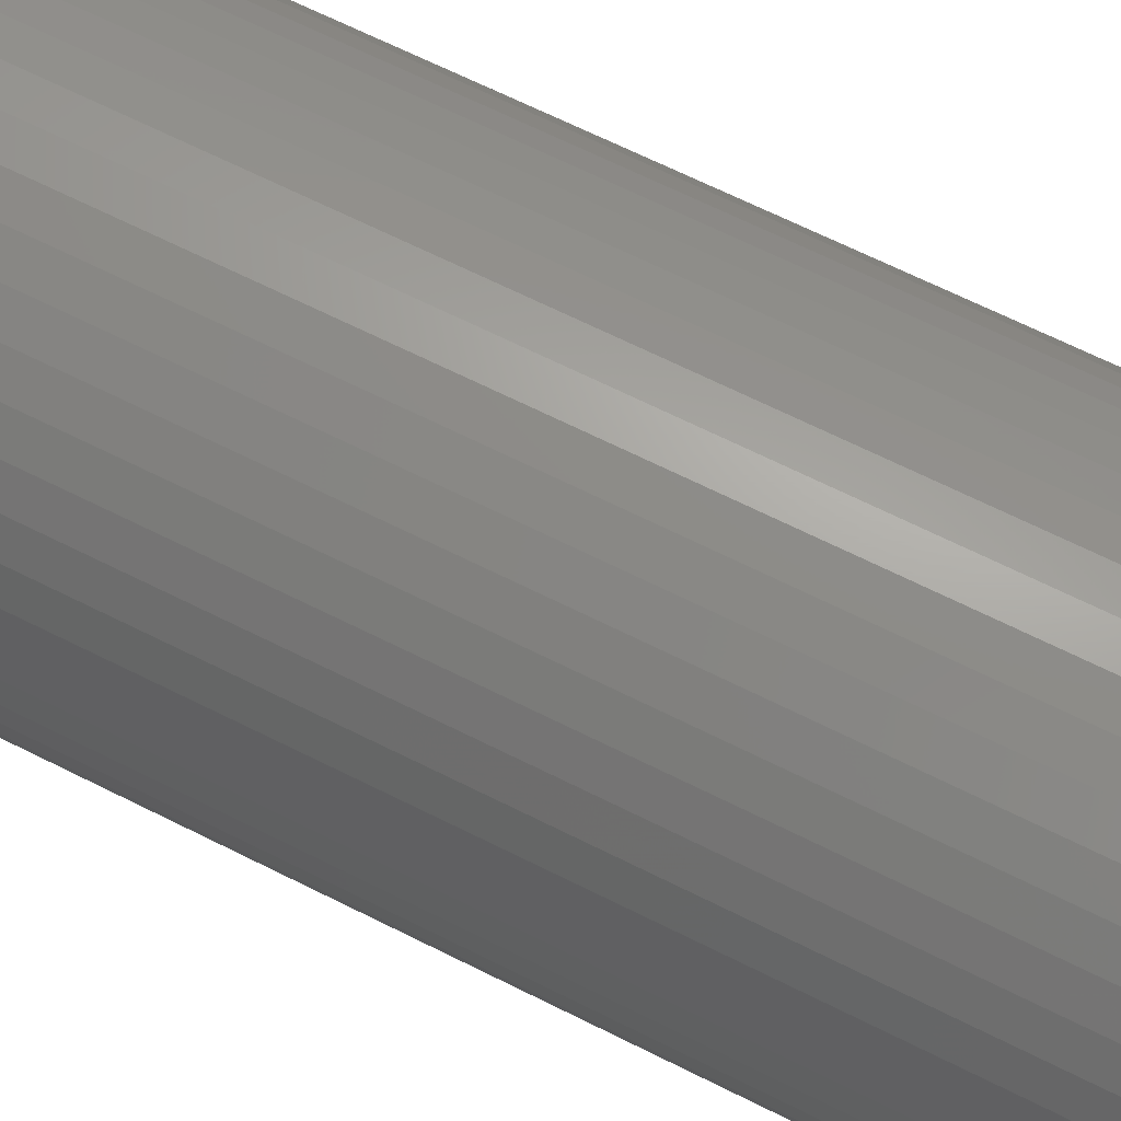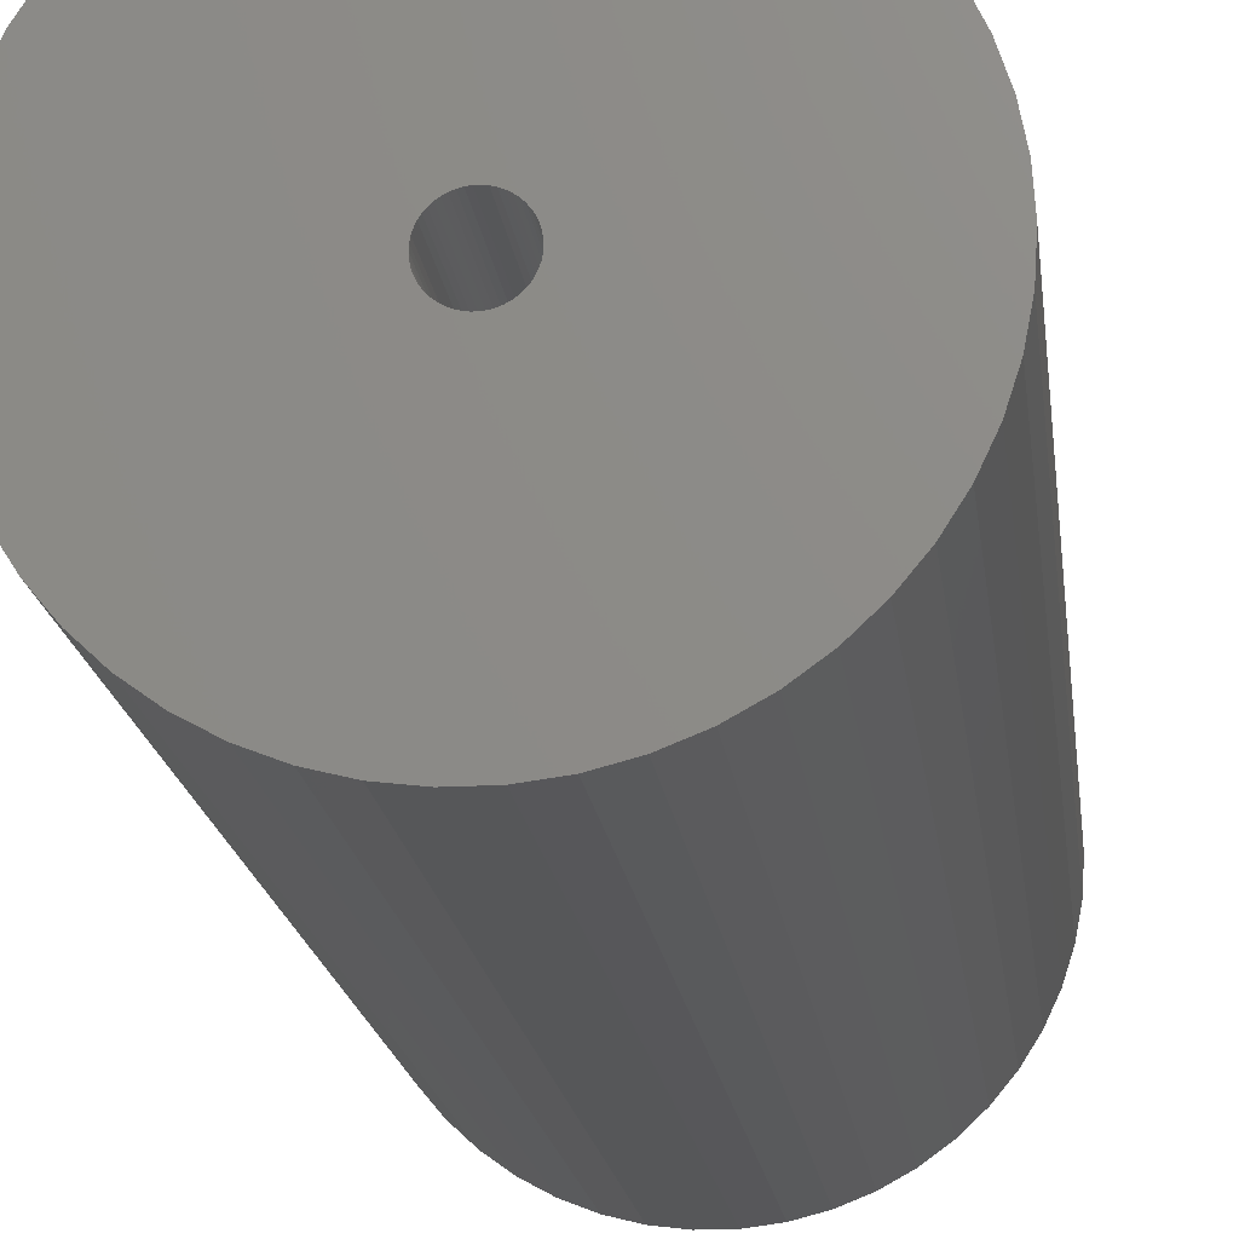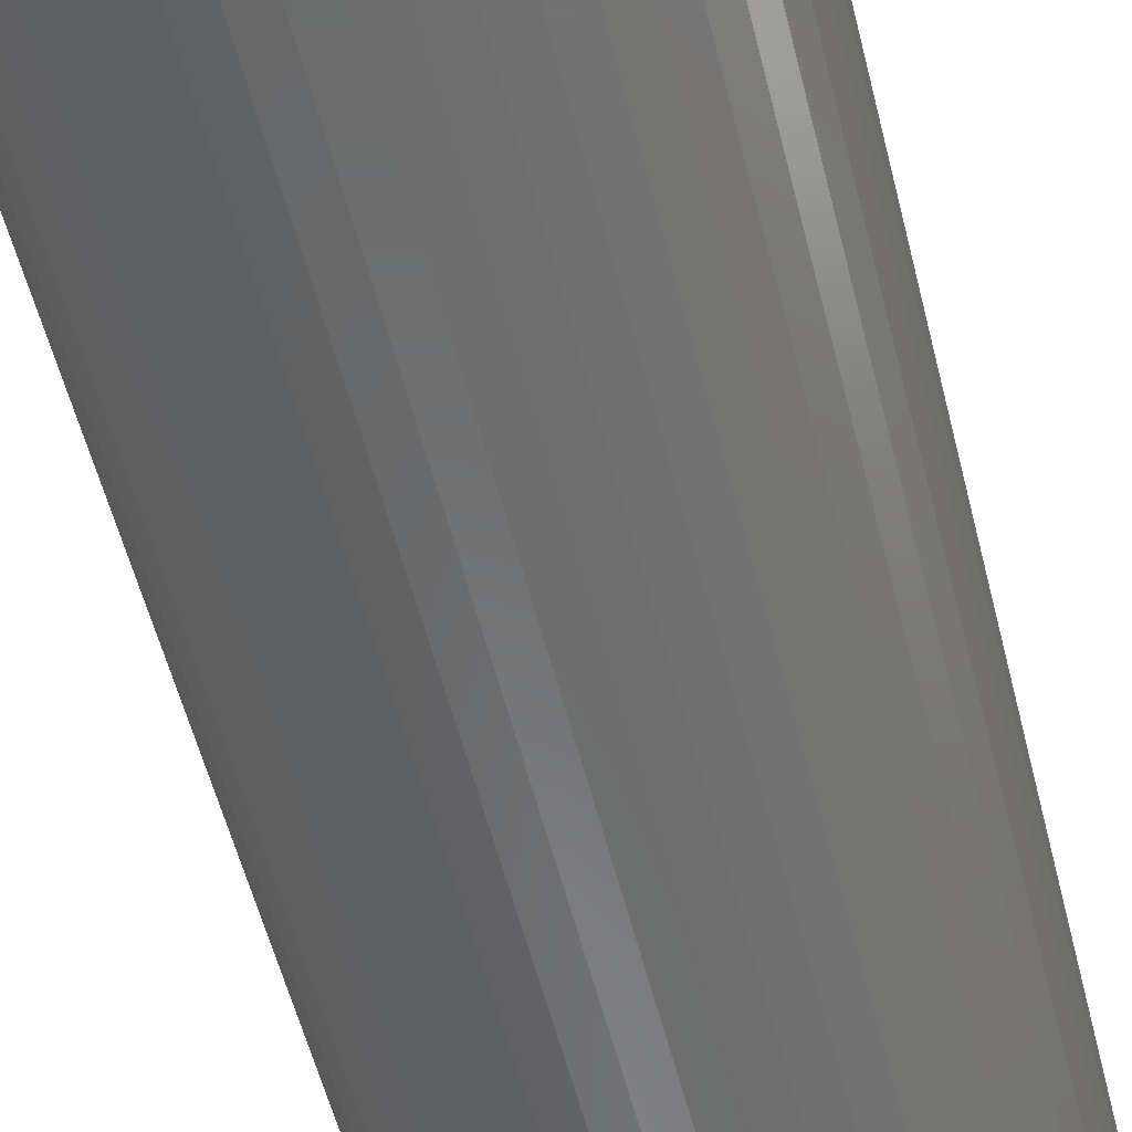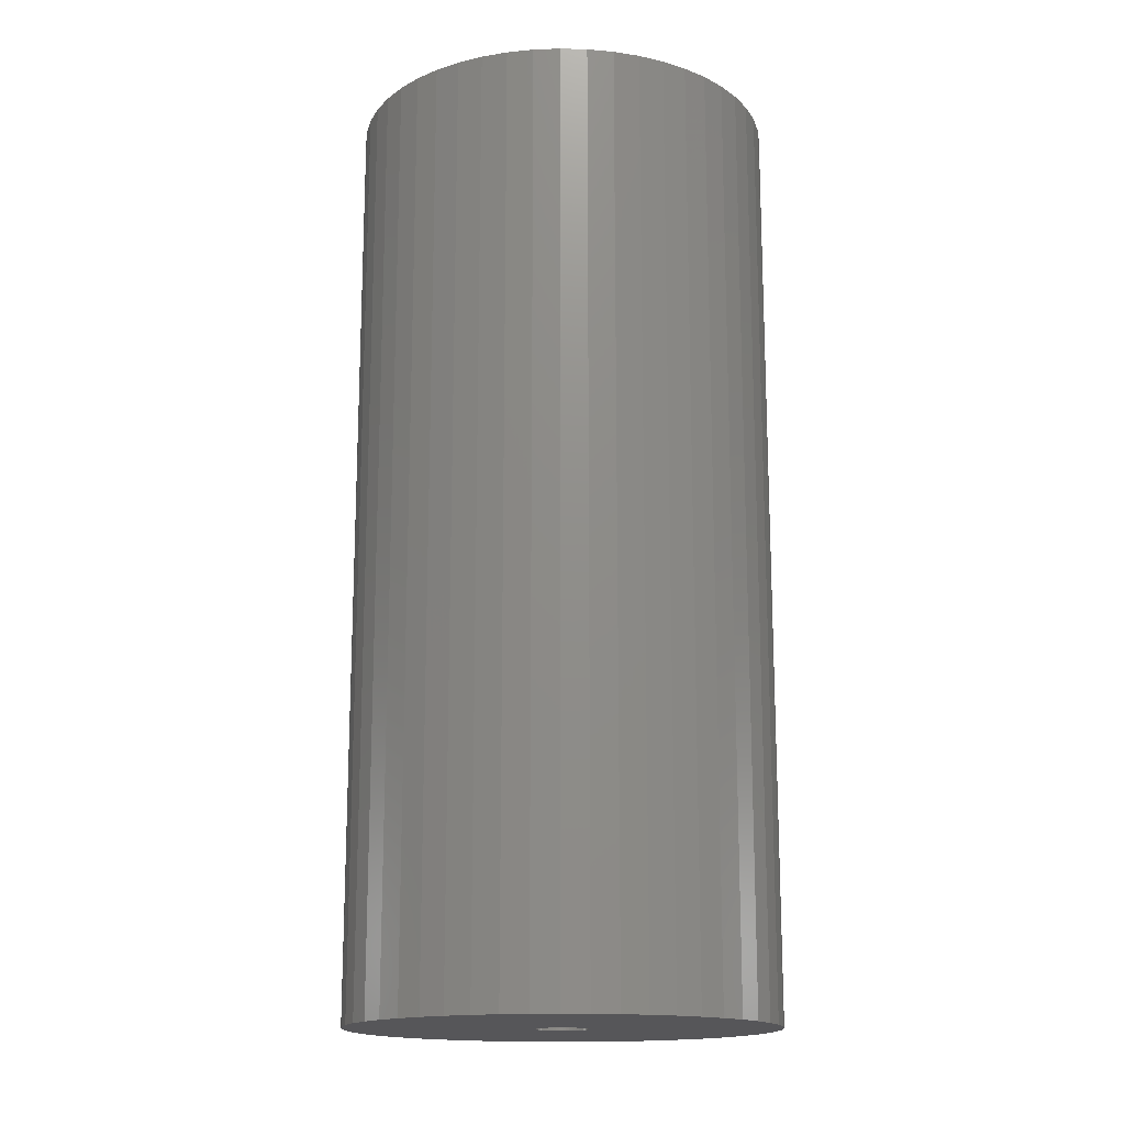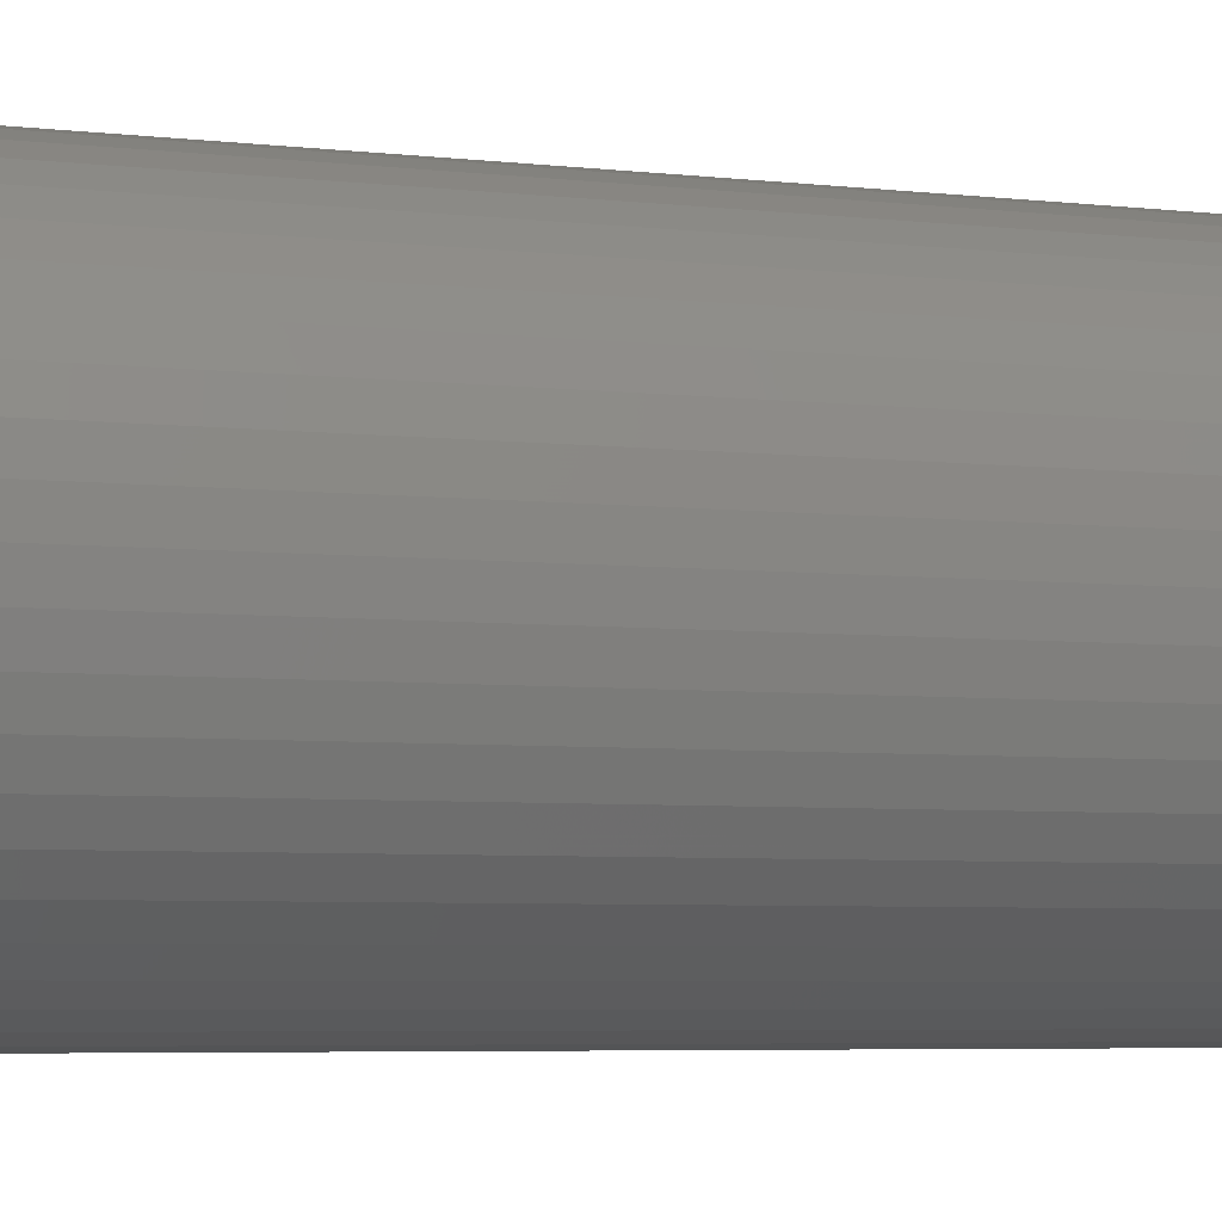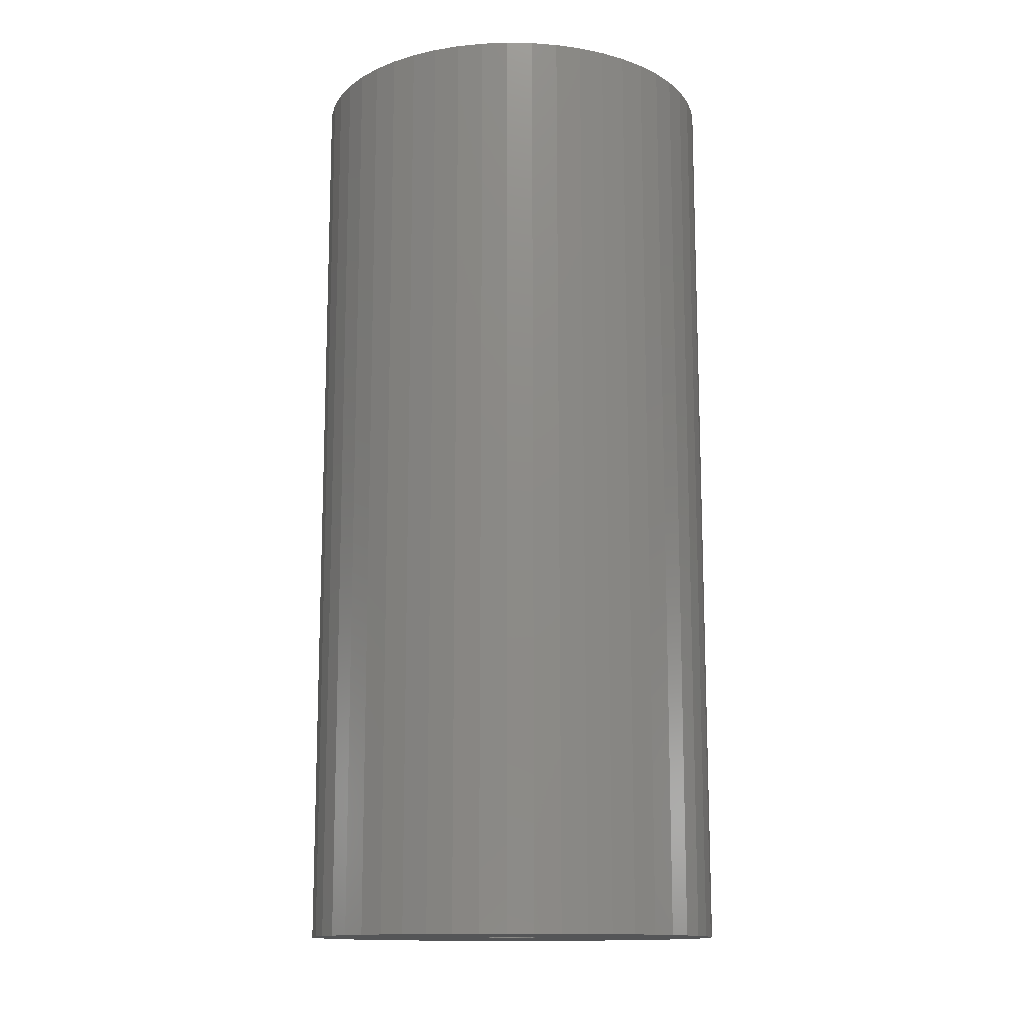
<metadata>
{"format":"stl","ext":"stl","renderer":"f3d","projection":"perspective","resolution":1024,"background":"white","views":[{"elev":67.6,"azim":116.6,"up":"+Y"},{"elev":-17.7,"azim":6.7,"up":"+Y"},{"elev":-57.3,"azim":14.2,"up":"+Y"},{"elev":-16.1,"azim":119.4,"up":"+Z"},{"elev":-5.0,"azim":-111.2,"up":"+Y"},{"elev":-13.6,"azim":-52.6,"up":"+Z"}]}
</metadata>
<code>
# stl→obj: 200 verts, 400 faces
v 22.5 0 49.5
v 22.32 2.82 -49.5
v 22.32 2.82 49.5
v 22.5 0 -49.5
v -22.5 0 -49.5
v -22.32 2.82 49.5
v -22.32 2.82 -49.5
v -22.5 0 49.5
v 1.413 22.46 -49.5
v -1.413 22.46 49.5
v 1.413 22.46 49.5
v -1.413 22.46 -49.5
v -1.413 -22.46 -49.5
v 1.413 -22.46 49.5
v -1.413 -22.46 49.5
v 1.413 -22.46 -49.5
v 16.4 15.4 -49.5
v 14.34 17.34 49.5
v 16.4 15.4 49.5
v 14.34 17.34 -49.5
v -14.34 17.34 -49.5
v -16.4 15.4 49.5
v -14.34 17.34 49.5
v -16.4 15.4 -49.5
v -6.953 21.4 -49.5
v -9.58 20.36 49.5
v -6.953 21.4 49.5
v -9.58 20.36 -49.5
v 20.92 8.283 49.5
v 19.72 10.84 -49.5
v 19.72 10.84 49.5
v 20.92 8.283 -49.5
v 9.58 20.36 -49.5
v 6.953 21.4 49.5
v 9.58 20.36 49.5
v 6.953 21.4 -49.5
v 12.06 19 -49.5
v 12.06 19 49.5
v -20.92 8.283 -49.5
v -19.72 10.84 49.5
v -19.72 10.84 -49.5
v -20.92 8.283 49.5
v 2.75 0 49.5
v 2.728 0.3447 49.5
v 21.79 5.596 49.5
v 22.32 -2.82 49.5
v 2.664 0.6839 49.5
v 2.728 -0.3447 49.5
v 2.557 1.012 49.5
v 21.79 -5.596 49.5
v 2.41 1.325 49.5
v 18.2 13.23 49.5
v 2.664 -0.6839 49.5
v 2.225 1.616 49.5
v 20.92 -8.283 49.5
v 2.005 1.883 49.5
v 2.557 -1.012 49.5
v 1.753 2.119 49.5
v 19.72 -10.84 49.5
v 1.474 2.322 49.5
v 2.41 -1.325 49.5
v 1.171 2.488 49.5
v 18.2 -13.23 49.5
v 0.8498 2.615 49.5
v 4.216 22.1 49.5
v 2.225 -1.616 49.5
v 16.4 -15.4 49.5
v 0.5153 2.701 49.5
v 0.1727 2.745 49.5
v -0.1727 2.745 49.5
v -0.5153 2.701 49.5
v -4.216 22.1 49.5
v -0.8498 2.615 49.5
v -1.171 2.488 49.5
v -1.474 2.322 49.5
v -12.06 19 49.5
v -1.753 2.119 49.5
v -2.005 1.883 49.5
v -2.225 1.616 49.5
v 2.005 -1.883 49.5
v 14.34 -17.34 49.5
v 1.753 -2.119 49.5
v 12.06 -19 49.5
v 1.474 -2.322 49.5
v 9.58 -20.36 49.5
v 1.171 -2.488 49.5
v 6.953 -21.4 49.5
v 0.8498 -2.615 49.5
v 4.216 -22.1 49.5
v 0.5153 -2.701 49.5
v 0.1727 -2.745 49.5
v -0.1727 -2.745 49.5
v -0.5153 -2.701 49.5
v -4.216 -22.1 49.5
v -0.8498 -2.615 49.5
v -6.953 -21.4 49.5
v -1.171 -2.488 49.5
v -9.58 -20.36 49.5
v -1.474 -2.322 49.5
v -12.06 -19 49.5
v -1.753 -2.119 49.5
v -14.34 -17.34 49.5
v -2.005 -1.883 49.5
v -16.4 -15.4 49.5
v -2.225 -1.616 49.5
v -18.2 -13.23 49.5
v -2.41 -1.325 49.5
v -19.72 -10.84 49.5
v -2.557 -1.012 49.5
v -20.92 -8.283 49.5
v -2.664 -0.6839 49.5
v -21.79 -5.596 49.5
v -2.728 -0.3447 49.5
v -22.32 -2.82 49.5
v -2.75 0 49.5
v -18.2 13.23 49.5
v -2.41 1.325 49.5
v -2.557 1.012 49.5
v -2.664 0.6839 49.5
v -21.79 5.596 49.5
v -2.728 0.3447 49.5
v -4.216 22.1 -49.5
v -20.92 -8.283 -49.5
v -21.79 -5.596 -49.5
v 4.216 -22.1 -49.5
v 6.953 -21.4 -49.5
v 9.58 -20.36 -49.5
v 21.79 5.596 -49.5
v 18.2 13.23 -49.5
v 4.216 22.1 -49.5
v -18.2 13.23 -49.5
v -21.79 5.596 -49.5
v -12.06 19 -49.5
v 22.32 -2.82 -49.5
v 14.34 -17.34 -49.5
v 16.4 -15.4 -49.5
v 20.92 -8.283 -49.5
v 19.72 -10.84 -49.5
v 21.79 -5.596 -49.5
v 18.2 -13.23 -49.5
v -16.4 -15.4 -49.5
v -14.34 -17.34 -49.5
v -18.2 -13.23 -49.5
v -19.72 -10.84 -49.5
v 2.75 0 -49.5
v 2.728 -0.3447 -49.5
v 2.664 -0.6839 -49.5
v 2.728 0.3447 -49.5
v 2.557 -1.012 -49.5
v 2.41 -1.325 -49.5
v 2.664 0.6839 -49.5
v 2.225 -1.616 -49.5
v 2.005 -1.883 -49.5
v 2.557 1.012 -49.5
v 1.753 -2.119 -49.5
v 12.06 -19 -49.5
v 1.474 -2.322 -49.5
v 2.41 1.325 -49.5
v 1.171 -2.488 -49.5
v 0.8498 -2.615 -49.5
v 2.225 1.616 -49.5
v 0.5153 -2.701 -49.5
v 0.1727 -2.745 -49.5
v -0.1727 -2.745 -49.5
v -0.5153 -2.701 -49.5
v -4.216 -22.1 -49.5
v -0.8498 -2.615 -49.5
v -6.953 -21.4 -49.5
v -1.171 -2.488 -49.5
v -9.58 -20.36 -49.5
v -1.474 -2.322 -49.5
v -12.06 -19 -49.5
v -1.753 -2.119 -49.5
v -2.005 -1.883 -49.5
v -2.225 -1.616 -49.5
v 2.005 1.883 -49.5
v 1.753 2.119 -49.5
v 1.474 2.322 -49.5
v 1.171 2.488 -49.5
v 0.8498 2.615 -49.5
v 0.5153 2.701 -49.5
v 0.1727 2.745 -49.5
v -0.1727 2.745 -49.5
v -0.5153 2.701 -49.5
v -0.8498 2.615 -49.5
v -1.171 2.488 -49.5
v -1.474 2.322 -49.5
v -1.753 2.119 -49.5
v -2.005 1.883 -49.5
v -2.225 1.616 -49.5
v -2.41 1.325 -49.5
v -2.557 1.012 -49.5
v -2.664 0.6839 -49.5
v -2.728 0.3447 -49.5
v -2.75 0 -49.5
v -2.41 -1.325 -49.5
v -2.557 -1.012 -49.5
v -2.664 -0.6839 -49.5
v -2.728 -0.3447 -49.5
v -22.32 -2.82 -49.5
f 1 2 3
f 2 1 4
f 5 6 7
f 6 5 8
f 9 10 11
f 10 9 12
f 13 14 15
f 14 13 16
f 17 18 19
f 18 17 20
f 21 22 23
f 22 21 24
f 25 26 27
f 26 25 28
f 29 30 31
f 30 29 32
f 33 34 35
f 34 33 36
f 37 35 38
f 35 37 33
f 39 40 41
f 40 39 42
f 43 1 3
f 44 3 45
f 1 43 46
f 47 45 29
f 48 46 43
f 49 29 31
f 46 48 50
f 51 31 52
f 53 50 48
f 54 52 19
f 50 53 55
f 56 19 18
f 57 55 53
f 58 18 38
f 55 57 59
f 60 38 35
f 61 59 57
f 62 35 34
f 59 61 63
f 64 34 65
f 66 63 61
f 63 66 67
f 3 44 43
f 45 47 44
f 29 49 47
f 31 51 49
f 52 54 51
f 19 56 54
f 18 58 56
f 38 60 58
f 68 65 11
f 35 62 60
f 34 64 62
f 65 68 64
f 11 69 68
f 11 70 69
f 10 70 11
f 70 10 71
f 72 71 10
f 71 72 73
f 27 73 72
f 73 27 74
f 26 74 27
f 74 26 75
f 76 75 26
f 75 76 77
f 23 77 76
f 77 23 78
f 22 78 23
f 78 22 79
f 80 67 66
f 67 80 81
f 82 81 80
f 81 82 83
f 84 83 82
f 83 84 85
f 86 85 84
f 85 86 87
f 88 87 86
f 87 88 89
f 90 89 88
f 89 90 14
f 91 14 90
f 92 14 91
f 15 92 93
f 94 93 95
f 96 95 97
f 92 15 14
f 98 97 99
f 100 99 101
f 102 101 103
f 104 103 105
f 106 105 107
f 108 107 109
f 110 109 111
f 112 111 113
f 114 113 115
f 116 79 22
f 93 94 15
f 79 116 117
f 95 96 94
f 40 117 116
f 97 98 96
f 117 40 118
f 99 100 98
f 42 118 40
f 101 102 100
f 118 42 119
f 103 104 102
f 120 119 42
f 105 106 104
f 119 120 121
f 107 108 106
f 6 121 120
f 109 110 108
f 121 6 115
f 111 112 110
f 8 115 6
f 113 114 112
f 115 8 114
f 122 27 72
f 27 122 25
f 123 112 124
f 112 123 110
f 16 89 14
f 89 16 125
f 126 85 87
f 85 126 127
f 45 32 29
f 32 45 128
f 3 128 45
f 128 3 2
f 52 17 19
f 17 52 129
f 31 129 52
f 129 31 30
f 36 65 34
f 65 36 130
f 130 11 65
f 11 130 9
f 20 38 18
f 38 20 37
f 41 116 131
f 116 41 40
f 131 22 24
f 22 131 116
f 132 42 39
f 42 132 120
f 7 120 132
f 120 7 6
f 28 76 26
f 76 28 133
f 133 23 76
f 23 133 21
f 12 72 10
f 72 12 122
f 46 4 1
f 4 46 134
f 135 67 81
f 67 135 136
f 59 137 55
f 137 59 138
f 55 139 50
f 139 55 137
f 67 140 63
f 140 67 136
f 141 102 104
f 102 141 142
f 143 108 144
f 108 143 106
f 145 4 134
f 146 134 139
f 4 145 2
f 147 139 137
f 148 2 145
f 149 137 138
f 2 148 128
f 150 138 140
f 151 128 148
f 152 140 136
f 128 151 32
f 153 136 135
f 154 32 151
f 155 135 156
f 32 154 30
f 157 156 127
f 158 30 154
f 159 127 126
f 30 158 129
f 160 126 125
f 161 129 158
f 129 161 17
f 134 146 145
f 139 147 146
f 137 149 147
f 138 150 149
f 140 152 150
f 136 153 152
f 135 155 153
f 156 157 155
f 162 125 16
f 127 159 157
f 126 160 159
f 125 162 160
f 16 163 162
f 16 164 163
f 13 164 16
f 164 13 165
f 166 165 13
f 165 166 167
f 168 167 166
f 167 168 169
f 170 169 168
f 169 170 171
f 172 171 170
f 171 172 173
f 142 173 172
f 173 142 174
f 141 174 142
f 174 141 175
f 176 17 161
f 17 176 20
f 177 20 176
f 20 177 37
f 178 37 177
f 37 178 33
f 179 33 178
f 33 179 36
f 180 36 179
f 36 180 130
f 181 130 180
f 130 181 9
f 182 9 181
f 183 9 182
f 12 183 184
f 122 184 185
f 25 185 186
f 183 12 9
f 28 186 187
f 133 187 188
f 21 188 189
f 24 189 190
f 131 190 191
f 41 191 192
f 39 192 193
f 132 193 194
f 7 194 195
f 143 175 141
f 184 122 12
f 175 143 196
f 185 25 122
f 144 196 143
f 186 28 25
f 196 144 197
f 187 133 28
f 123 197 144
f 188 21 133
f 197 123 198
f 189 24 21
f 124 198 123
f 190 131 24
f 198 124 199
f 191 41 131
f 200 199 124
f 192 39 41
f 199 200 195
f 193 132 39
f 5 195 200
f 194 7 132
f 195 5 7
f 125 87 89
f 87 125 126
f 50 134 46
f 134 50 139
f 156 81 83
f 81 156 135
f 127 83 85
f 83 127 156
f 63 138 59
f 138 63 140
f 166 15 94
f 15 166 13
f 170 96 98
f 96 170 168
f 168 94 96
f 94 168 166
f 141 106 143
f 106 141 104
f 144 110 123
f 110 144 108
f 124 114 200
f 114 124 112
f 200 8 5
f 8 200 114
f 172 98 100
f 98 172 170
f 142 100 102
f 100 142 172
f 154 51 158
f 51 154 49
f 158 54 161
f 54 158 51
f 180 62 64
f 62 180 179
f 186 73 74
f 73 186 185
f 118 191 117
f 191 118 192
f 146 43 145
f 43 146 48
f 159 88 86
f 88 159 160
f 177 56 58
f 56 177 176
f 183 69 70
f 69 183 182
f 178 58 60
f 58 178 177
f 115 194 121
f 194 115 195
f 121 193 119
f 193 121 194
f 79 189 78
f 189 79 190
f 187 74 75
f 74 187 186
f 188 75 77
f 75 188 187
f 157 86 84
f 86 157 159
f 153 66 152
f 66 153 80
f 160 90 88
f 90 160 162
f 148 47 151
f 47 148 44
f 151 49 154
f 49 151 47
f 161 56 176
f 56 161 54
f 181 64 68
f 64 181 180
f 182 68 69
f 68 182 181
f 179 60 62
f 60 179 178
f 117 190 79
f 190 117 191
f 184 70 71
f 70 184 183
f 185 71 73
f 71 185 184
f 189 77 78
f 77 189 188
f 145 44 148
f 44 145 43
f 113 195 115
f 195 113 199
f 111 199 113
f 199 111 198
f 162 91 90
f 91 162 163
f 119 192 118
f 192 119 193
f 147 48 146
f 48 147 53
f 149 53 147
f 53 149 57
f 150 57 149
f 57 150 61
f 152 61 150
f 61 152 66
f 163 92 91
f 92 163 164
f 167 97 95
f 97 167 169
f 109 198 111
f 198 109 197
f 103 175 105
f 175 103 174
f 155 84 82
f 84 155 157
f 153 82 80
f 82 153 155
f 173 103 101
f 103 173 174
f 165 95 93
f 95 165 167
f 169 99 97
f 99 169 171
f 105 196 107
f 196 105 175
f 107 197 109
f 197 107 196
f 164 93 92
f 93 164 165
f 171 101 99
f 101 171 173

</code>
